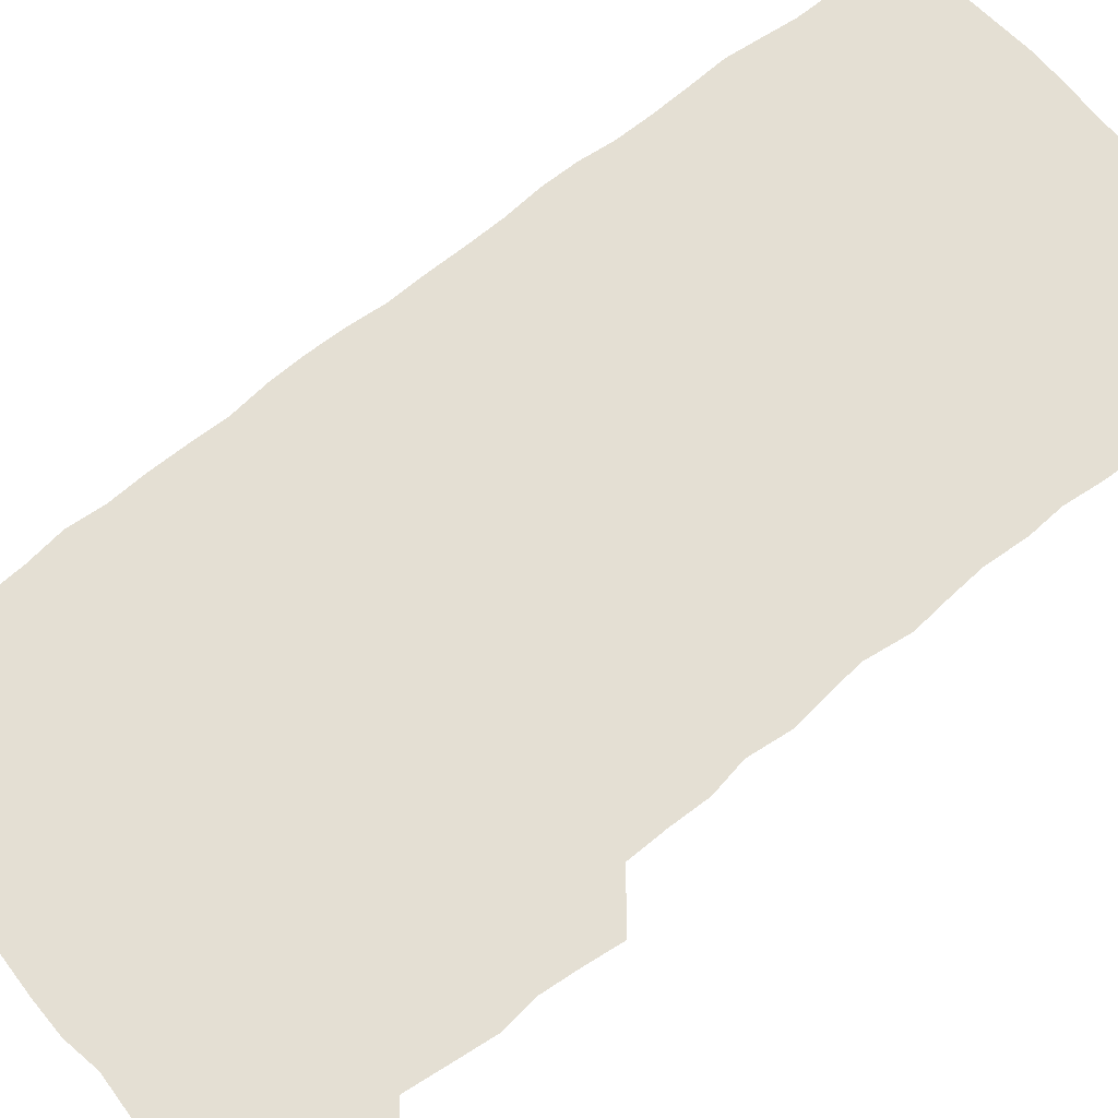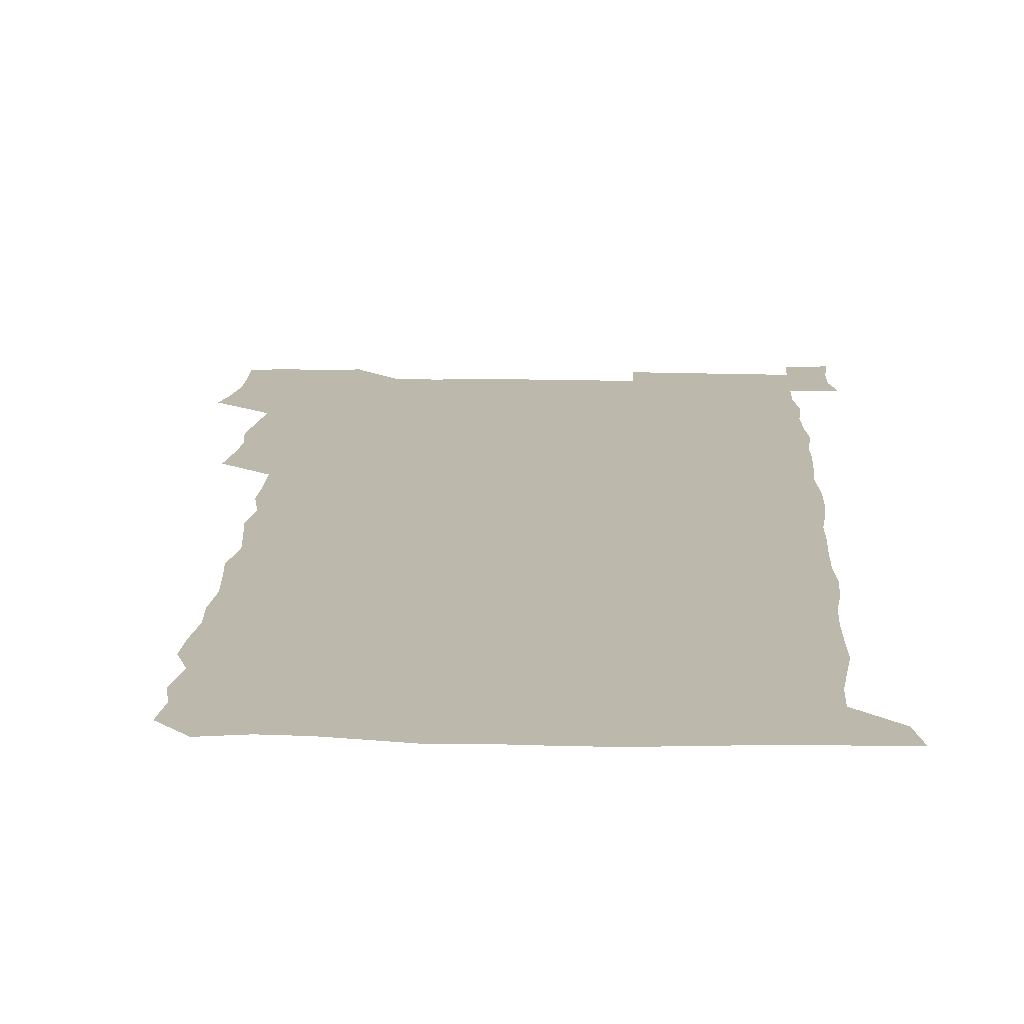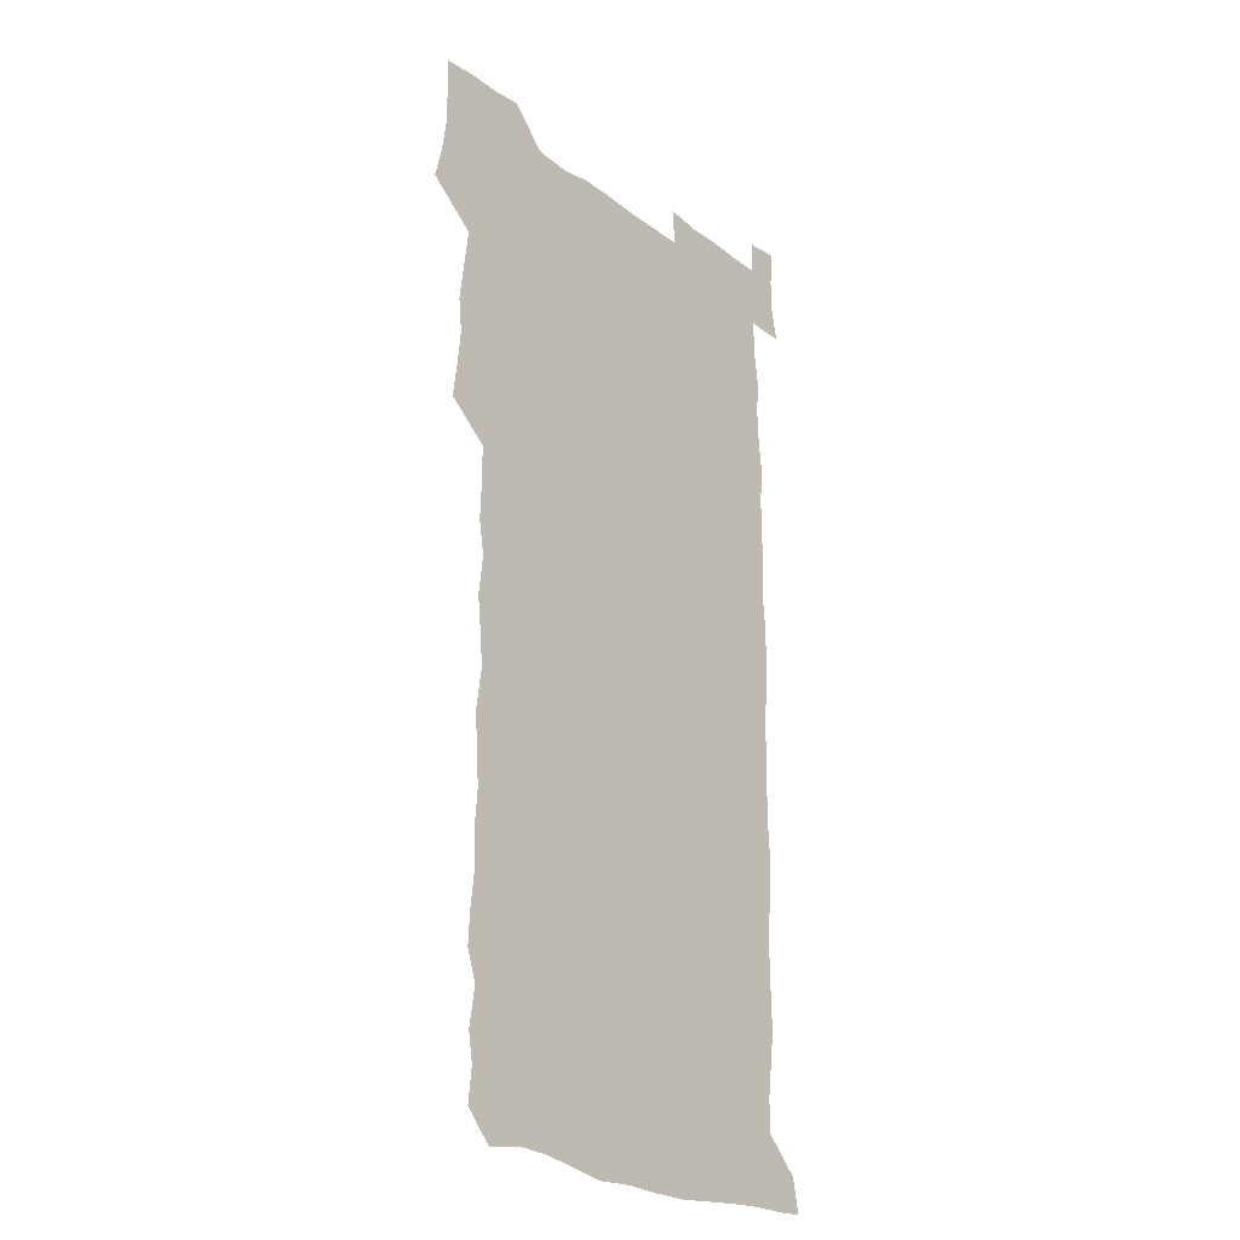
<metadata>
{"format":"obj","ext":"obj","renderer":"f3d","projection":"perspective","resolution":1024,"background":"white","views":[{"elev":66.4,"azim":-129.9,"up":"+Z"},{"elev":14.9,"azim":2.4,"up":"+Z"},{"elev":-23.4,"azim":-50.7,"up":"+Y"}]}
</metadata>
<code>
v 460.6 527.7 0
v 464 541.1 0
v 466.1 555.8 0
v 466.3 570.7 0
v 465.9 585.9 0
v 474.8 433.6 0
v 476.8 448.2 0
v 478.4 463.5 0
v 476.9 478.2 0
v 479 494.1 0
v 481.2 510.9 0
v 481.7 525.6 0
v 479.1 540.6 0
v 483.7 554.4 0
v 482 569.7 0
v 480.2 587.1 0
v 493.5 160.2 0
v 495.1 174.8 0
v 493 187 0
v 495.7 203.9 0
v 491.3 216.5 0
v 492.2 230.9 0
v 494 246.5 0
v 493.2 260.9 0
v 494.6 277.7 0
v 493.7 293.4 0
v 492.5 307.8 0
v 495.2 325.8 0
v 493.9 340.8 0
v 492.3 355.2 0
v 494.4 372 0
v 492 387 0
v 492.6 403 0
v 492.6 418.9 0
v 495.7 435.4 0
v 495.3 450.2 0
v 496.7 465.4 0
v 496.4 480.2 0
v 495.8 495.1 0
v 497.4 510.6 0
v 497.2 525.5 0
v 498 540.1 0
v 497.2 555.2 0
v 496 570.5 0
v 494.7 586.9 0
v 505 147.4 0
v 510.7 165.3 0
v 513.9 181.1 0
v 511.5 194 0
v 512.7 209.1 0
v 512.5 223.9 0
v 514.3 240.1 0
v 514.5 255.1 0
v 513.9 269.8 0
v 512.6 283.9 0
v 512.4 298.8 0
v 509.9 312.8 0
v 511 328.7 0
v 511.6 344.4 0
v 511.2 359.5 0
v 511.6 375 0
v 512.6 390.9 0
v 512.8 405.8 0
v 510 420.4 0
v 511.3 435.9 0
v 512.4 451.3 0
v 512.2 465.9 0
v 510.3 480.6 0
v 512.1 495.6 0
v 512.4 510.6 0
v 513 525.2 0
v 512.5 540.1 0
v 511.5 555.2 0
v 510.3 570.4 0
v 508.2 588.1 0
v 520.7 150.1 0
v 525.1 166 0
v 528.7 183.5 0
v 527.1 196.2 0
v 528.5 212.1 0
v 529.1 227.5 0
v 529.1 242.2 0
v 529.2 257.1 0
v 529 271.9 0
v 528.4 286.4 0
v 528 301.2 0
v 527.9 316.4 0
v 528.2 331.6 0
v 528 346.5 0
v 527.4 361.3 0
v 527.4 376.4 0
v 527.5 391.5 0
v 527.3 406.5 0
v 526.8 421.4 0
v 526.9 436.5 0
v 526.3 451.2 0
v 526.5 466.1 0
v 528.8 481.5 0
v 527.7 496 0
v 527.6 510.6 0
v 527.5 525.2 0
v 527.8 539.6 0
v 526.6 554.6 0
v 523.8 572 0
v 535.9 149.3 0
v 540.5 167 0
v 542.3 183.2 0
v 544.4 200.2 0
v 544.1 214.4 0
v 544.1 229 0
v 543.9 243.5 0
v 543.5 257.8 0
v 543.1 272.4 0
v 543.1 287.4 0
v 542.8 302.2 0
v 543.2 317.7 0
v 542.5 331.9 0
v 542.4 346.9 0
v 542.2 361.6 0
v 542.8 377.3 0
v 541.9 391.6 0
v 543.3 407.6 0
v 542.5 422 0
v 542.7 437 0
v 542.9 451.9 0
v 542.8 466.7 0
v 542.5 481.4 0
v 542.4 496 0
v 542.4 510.5 0
v 542 525.1 0
v 543.2 539 0
v 541.2 555.3 0
v 539.9 570.8 0
v 551.1 146.8 0
v 554.6 164.8 0
v 557.1 184.4 0
v 558.5 201.1 0
v 558.3 214.6 0
v 558.6 229.8 0
v 558 243.6 0
v 558 258.5 0
v 557.8 273.1 0
v 557.3 287.5 0
v 557.6 303 0
v 557 317.2 0
v 557.2 332.4 0
v 557.1 347.2 0
v 556.3 361.1 0
v 557.1 377.2 0
v 556.9 392 0
v 557.4 407.4 0
v 557.2 422.1 0
v 556.9 436.7 0
v 557.3 451.8 0
v 557.2 466.5 0
v 557.1 481.3 0
v 557 496 0
v 557 510.6 0
v 556.9 525.1 0
v 557.4 539.1 0
v 556.5 554.3 0
v 554.4 573.1 0
v 565.8 144.3 0
v 570.6 167.6 0
v 571.4 183 0
v 572 199.8 0
v 573 216.8 0
v 572.9 230.2 0
v 572.3 243.7 0
v 572.2 258.3 0
v 572.3 273.4 0
v 572.1 288.2 0
v 572 303 0
v 572.1 318.2 0
v 571.9 332.8 0
v 570.9 346.8 0
v 572.1 363.2 0
v 572.2 378.2 0
v 572 392.5 0
v 572 407.4 0
v 571.8 422.1 0
v 571.8 436.9 0
v 572.1 452 0
v 571.5 466.6 0
v 571.6 481.3 0
v 571.9 496.1 0
v 571.8 510.6 0
v 571.7 525.2 0
v 571.6 539.8 0
v 571.1 555.1 0
v 569.6 572.9 0
v 582.5 145.1 0
v 585.4 167.9 0
v 586.3 183.8 0
v 586.6 199.9 0
v 586.7 214.6 0
v 586.7 230.1 0
v 586.7 243.9 0
v 586.6 257.8 0
v 586.8 274.3 0
v 586.4 287.8 0
v 586.5 303.4 0
v 586.4 317.9 0
v 586.6 333.5 0
v 586.3 347.8 0
v 586.4 362.9 0
v 586.3 377.2 0
v 586.5 392.6 0
v 586.4 407.2 0
v 586.3 422.1 0
v 586.3 436.6 0
v 586.3 451.8 0
v 586.5 466.6 0
v 586.3 481.3 0
v 586.3 496 0
v 586.5 510.6 0
v 586.4 525.2 0
v 586.4 539.7 0
v 586 555.2 0
v 585.2 572 0
v 599.1 144.4 0
v 600.2 166.4 0
v 600.9 185 0
v 601 199.4 0
v 600.8 214 0
v 600.4 230.5 0
v 601.2 242.7 0
v 601 257.5 0
v 600.9 273.9 0
v 600.8 288.2 0
v 600.9 302.6 0
v 600.8 317.4 0
v 600.8 334.2 0
v 600.8 347.7 0
v 601 363.4 0
v 600.9 378 0
v 601 392.3 0
v 600.9 407.2 0
v 600.9 421.9 0
v 600.8 436.6 0
v 600.9 452 0
v 600.9 466.6 0
v 600.9 481.3 0
v 600.9 496 0
v 601 510.7 0
v 601.1 525.1 0
v 601.1 539.2 0
v 600.8 556.1 0
v 600.7 571.9 0
v 615.5 144.3 0
v 615.4 164.3 0
v 615.1 183.9 0
v 615.3 200.1 0
v 615.3 213.7 0
v 615.1 228.7 0
v 615.3 244.3 0
v 615.3 257.5 0
v 615.1 274.2 0
v 615.1 288.4 0
v 615.4 302.5 0
v 615.3 317.9 0
v 615.2 333.1 0
v 615.2 348.7 0
v 615.3 363 0
v 615.6 377.2 0
v 615.3 392.6 0
v 615.5 407.1 0
v 615.5 421.9 0
v 615.3 437.1 0
v 615.5 451.8 0
v 615.4 466.6 0
v 615.5 481.2 0
v 615.9 496.1 0
v 615.6 510.9 0
v 615.7 525.5 0
v 615.6 539.9 0
v 615.9 555.1 0
v 615.9 571.8 0
v 615.8 588.1 0
v 631.3 145.6 0
v 630.4 168.3 0
v 630.2 182.1 0
v 629 200.4 0
v 629.5 213.9 0
v 629.9 227.8 0
v 629.5 243.5 0
v 629.4 258.9 0
v 629.5 273.4 0
v 629.9 287.3 0
v 629.8 302.4 0
v 629.8 317.6 0
v 629.5 333.3 0
v 629.3 348.5 0
v 629.5 363 0
v 629.9 377.4 0
v 629.9 392.3 0
v 629.8 407.2 0
v 630.1 421.8 0
v 630.7 436.2 0
v 629.9 451.9 0
v 629.7 466.6 0
v 630.1 481.2 0
v 630.3 496.1 0
v 630.4 510.9 0
v 630.4 525.6 0
v 630.4 540.2 0
v 630.6 555 0
v 630.9 570.2 0
v 630.9 586.3 0
v 647.6 147 0
v 645 167.7 0
v 644.6 182.4 0
v 644.3 197.7 0
v 644.3 212.4 0
v 644.3 227.2 0
v 643.8 242.9 0
v 645.2 256.4 0
v 644.1 272.7 0
v 643.4 288.8 0
v 643.7 302.8 0
v 644.3 317 0
v 644.2 332.3 0
v 645.6 346.4 0
v 644.2 362.4 0
v 644.9 376.7 0
v 645.7 391.2 0
v 644.8 406.7 0
v 644.7 421.7 0
v 644.9 436.5 0
v 644.3 451.7 0
v 645.7 466.3 0
v 644.8 481.3 0
v 645.2 496 0
v 645.3 510.9 0
v 645.4 525.7 0
v 645.3 540.4 0
v 645.5 555.3 0
v 645.6 570 0
v 645.8 586.4 0
v 663.1 147.8 0
v 658.5 168.5 0
v 659 181.3 0
v 659.4 195.3 0
v 659 211 0
v 658.6 226.3 0
v 659 240.8 0
v 659.5 255.5 0
v 659.1 271 0
v 659.7 285.8 0
v 660 300.5 0
v 658.6 316.3 0
v 660.4 330.2 0
v 660.9 345 0
v 659 361.5 0
v 660.1 375.9 0
v 660.6 390.7 0
v 659.7 406.2 0
v 659.7 421 0
v 660.6 435.8 0
v 660.2 450.9 0
v 661.4 465.7 0
v 660.4 481 0
v 660.4 495.8 0
v 660.6 510.7 0
v 661.6 525.8 0
v 660.8 540.8 0
v 660.6 555.8 0
v 660.3 570.2 0
v 660.8 585.6 0
v 678.1 147.8 0
v 674.1 165.2 0
v 673.2 178.7 0
v 673.4 193.3 0
v 675.1 207 0
v 676.7 221 0
v 676.2 236.2 0
v 675.9 251.6 0
v 676.1 266.8 0
v 677.8 281.3 0
v 678.2 296.1 0
v 677.1 311.9 0
v 677.1 327.3 0
v 677.3 342.6 0
v 677.2 358.4 0
v 678.6 373.2 0
v 679.2 388 0
v 679 403.2 0
v 677.5 419.1 0
v 678.1 434.4 0
v 678.4 449.7 0
v 677.9 465 0
v 679.4 479.9 0
v 677.6 495.4 0
v 677 510.6 0
v 678.1 525.7 0
v 675.9 541.6 0
v 675.7 556.8 0
v 675.3 570.7 0
v 675.7 585.4 0
v 676 599.9 0
v 691.4 148.4 0
v 688.4 163.3 0
v 694 556.4 0
v 690.8 571.4 0
v 690.7 585.8 0
v 692 601.4 0
f 11 12 1
f 1 12 2
f 12 13 2
f 2 13 3
f 13 14 3
f 3 14 4
f 14 15 4
f 4 15 5
f 15 16 5
f 34 35 6
f 6 35 7
f 35 36 7
f 7 36 8
f 36 37 8
f 8 37 9
f 37 38 9
f 9 38 10
f 38 39 10
f 10 39 11
f 39 40 11
f 11 40 12
f 40 41 12
f 12 41 13
f 41 42 13
f 13 42 14
f 42 43 14
f 14 43 15
f 43 44 15
f 15 44 16
f 44 45 16
f 46 47 17
f 17 47 18
f 47 48 18
f 18 48 19
f 48 49 19
f 19 49 20
f 49 50 20
f 20 50 21
f 50 51 21
f 21 51 22
f 51 52 22
f 22 52 23
f 52 53 23
f 23 53 24
f 53 54 24
f 24 54 25
f 54 55 25
f 25 55 26
f 55 56 26
f 26 56 27
f 56 57 27
f 27 57 28
f 57 58 28
f 28 58 29
f 58 59 29
f 29 59 30
f 59 60 30
f 30 60 31
f 60 61 31
f 31 61 32
f 61 62 32
f 32 62 33
f 62 63 33
f 33 63 34
f 63 64 34
f 34 64 35
f 64 65 35
f 35 65 36
f 65 66 36
f 36 66 37
f 66 67 37
f 37 67 38
f 67 68 38
f 38 68 39
f 68 69 39
f 39 69 40
f 69 70 40
f 40 70 41
f 70 71 41
f 41 71 42
f 71 72 42
f 42 72 43
f 72 73 43
f 43 73 44
f 73 74 44
f 44 74 45
f 74 75 45
f 46 76 47
f 76 77 47
f 47 77 48
f 77 78 48
f 48 78 49
f 78 79 49
f 49 79 50
f 79 80 50
f 50 80 51
f 80 81 51
f 51 81 52
f 81 82 52
f 52 82 53
f 82 83 53
f 53 83 54
f 83 84 54
f 54 84 55
f 84 85 55
f 55 85 56
f 85 86 56
f 56 86 57
f 86 87 57
f 57 87 58
f 87 88 58
f 58 88 59
f 88 89 59
f 59 89 60
f 89 90 60
f 60 90 61
f 90 91 61
f 61 91 62
f 91 92 62
f 62 92 63
f 92 93 63
f 63 93 64
f 93 94 64
f 64 94 65
f 94 95 65
f 65 95 66
f 95 96 66
f 66 96 67
f 96 97 67
f 67 97 68
f 97 98 68
f 68 98 69
f 98 99 69
f 69 99 70
f 99 100 70
f 70 100 71
f 100 101 71
f 71 101 72
f 101 102 72
f 72 102 73
f 102 103 73
f 73 103 74
f 103 104 74
f 74 104 75
f 76 105 77
f 105 106 77
f 77 106 78
f 106 107 78
f 78 107 79
f 107 108 79
f 79 108 80
f 108 109 80
f 80 109 81
f 109 110 81
f 81 110 82
f 110 111 82
f 82 111 83
f 111 112 83
f 83 112 84
f 112 113 84
f 84 113 85
f 113 114 85
f 85 114 86
f 114 115 86
f 86 115 87
f 115 116 87
f 87 116 88
f 116 117 88
f 88 117 89
f 117 118 89
f 89 118 90
f 118 119 90
f 90 119 91
f 119 120 91
f 91 120 92
f 120 121 92
f 92 121 93
f 121 122 93
f 93 122 94
f 122 123 94
f 94 123 95
f 123 124 95
f 95 124 96
f 124 125 96
f 96 125 97
f 125 126 97
f 97 126 98
f 126 127 98
f 98 127 99
f 127 128 99
f 99 128 100
f 128 129 100
f 100 129 101
f 129 130 101
f 101 130 102
f 130 131 102
f 102 131 103
f 131 132 103
f 103 132 104
f 132 133 104
f 105 134 106
f 134 135 106
f 106 135 107
f 135 136 107
f 107 136 108
f 136 137 108
f 108 137 109
f 137 138 109
f 109 138 110
f 138 139 110
f 110 139 111
f 139 140 111
f 111 140 112
f 140 141 112
f 112 141 113
f 141 142 113
f 113 142 114
f 142 143 114
f 114 143 115
f 143 144 115
f 115 144 116
f 144 145 116
f 116 145 117
f 145 146 117
f 117 146 118
f 146 147 118
f 118 147 119
f 147 148 119
f 119 148 120
f 148 149 120
f 120 149 121
f 149 150 121
f 121 150 122
f 150 151 122
f 122 151 123
f 151 152 123
f 123 152 124
f 152 153 124
f 124 153 125
f 153 154 125
f 125 154 126
f 154 155 126
f 126 155 127
f 155 156 127
f 127 156 128
f 156 157 128
f 128 157 129
f 157 158 129
f 129 158 130
f 158 159 130
f 130 159 131
f 159 160 131
f 131 160 132
f 160 161 132
f 132 161 133
f 161 162 133
f 134 163 135
f 163 164 135
f 135 164 136
f 164 165 136
f 136 165 137
f 165 166 137
f 137 166 138
f 166 167 138
f 138 167 139
f 167 168 139
f 139 168 140
f 168 169 140
f 140 169 141
f 169 170 141
f 141 170 142
f 170 171 142
f 142 171 143
f 171 172 143
f 143 172 144
f 172 173 144
f 144 173 145
f 173 174 145
f 145 174 146
f 174 175 146
f 146 175 147
f 175 176 147
f 147 176 148
f 176 177 148
f 148 177 149
f 177 178 149
f 149 178 150
f 178 179 150
f 150 179 151
f 179 180 151
f 151 180 152
f 180 181 152
f 152 181 153
f 181 182 153
f 153 182 154
f 182 183 154
f 154 183 155
f 183 184 155
f 155 184 156
f 184 185 156
f 156 185 157
f 185 186 157
f 157 186 158
f 186 187 158
f 158 187 159
f 187 188 159
f 159 188 160
f 188 189 160
f 160 189 161
f 189 190 161
f 161 190 162
f 190 191 162
f 163 192 164
f 192 193 164
f 164 193 165
f 193 194 165
f 165 194 166
f 194 195 166
f 166 195 167
f 195 196 167
f 167 196 168
f 196 197 168
f 168 197 169
f 197 198 169
f 169 198 170
f 198 199 170
f 170 199 171
f 199 200 171
f 171 200 172
f 200 201 172
f 172 201 173
f 201 202 173
f 173 202 174
f 202 203 174
f 174 203 175
f 203 204 175
f 175 204 176
f 204 205 176
f 176 205 177
f 205 206 177
f 177 206 178
f 206 207 178
f 178 207 179
f 207 208 179
f 179 208 180
f 208 209 180
f 180 209 181
f 209 210 181
f 181 210 182
f 210 211 182
f 182 211 183
f 211 212 183
f 183 212 184
f 212 213 184
f 184 213 185
f 213 214 185
f 185 214 186
f 214 215 186
f 186 215 187
f 215 216 187
f 187 216 188
f 216 217 188
f 188 217 189
f 217 218 189
f 189 218 190
f 218 219 190
f 190 219 191
f 219 220 191
f 192 221 193
f 221 222 193
f 193 222 194
f 222 223 194
f 194 223 195
f 223 224 195
f 195 224 196
f 224 225 196
f 196 225 197
f 225 226 197
f 197 226 198
f 226 227 198
f 198 227 199
f 227 228 199
f 199 228 200
f 228 229 200
f 200 229 201
f 229 230 201
f 201 230 202
f 230 231 202
f 202 231 203
f 231 232 203
f 203 232 204
f 232 233 204
f 204 233 205
f 233 234 205
f 205 234 206
f 234 235 206
f 206 235 207
f 235 236 207
f 207 236 208
f 236 237 208
f 208 237 209
f 237 238 209
f 209 238 210
f 238 239 210
f 210 239 211
f 239 240 211
f 211 240 212
f 240 241 212
f 212 241 213
f 241 242 213
f 213 242 214
f 242 243 214
f 214 243 215
f 243 244 215
f 215 244 216
f 244 245 216
f 216 245 217
f 245 246 217
f 217 246 218
f 246 247 218
f 218 247 219
f 247 248 219
f 219 248 220
f 248 249 220
f 221 250 222
f 250 251 222
f 222 251 223
f 251 252 223
f 223 252 224
f 252 253 224
f 224 253 225
f 253 254 225
f 225 254 226
f 254 255 226
f 226 255 227
f 255 256 227
f 227 256 228
f 256 257 228
f 228 257 229
f 257 258 229
f 229 258 230
f 258 259 230
f 230 259 231
f 259 260 231
f 231 260 232
f 260 261 232
f 232 261 233
f 261 262 233
f 233 262 234
f 262 263 234
f 234 263 235
f 263 264 235
f 235 264 236
f 264 265 236
f 236 265 237
f 265 266 237
f 237 266 238
f 266 267 238
f 238 267 239
f 267 268 239
f 239 268 240
f 268 269 240
f 240 269 241
f 269 270 241
f 241 270 242
f 270 271 242
f 242 271 243
f 271 272 243
f 243 272 244
f 272 273 244
f 244 273 245
f 273 274 245
f 245 274 246
f 274 275 246
f 246 275 247
f 275 276 247
f 247 276 248
f 276 277 248
f 248 277 249
f 277 278 249
f 250 280 251
f 280 281 251
f 251 281 252
f 281 282 252
f 252 282 253
f 282 283 253
f 253 283 254
f 283 284 254
f 254 284 255
f 284 285 255
f 255 285 256
f 285 286 256
f 256 286 257
f 286 287 257
f 257 287 258
f 287 288 258
f 258 288 259
f 288 289 259
f 259 289 260
f 289 290 260
f 260 290 261
f 290 291 261
f 261 291 262
f 291 292 262
f 262 292 263
f 292 293 263
f 263 293 264
f 293 294 264
f 264 294 265
f 294 295 265
f 265 295 266
f 295 296 266
f 266 296 267
f 296 297 267
f 267 297 268
f 297 298 268
f 268 298 269
f 298 299 269
f 269 299 270
f 299 300 270
f 270 300 271
f 300 301 271
f 271 301 272
f 301 302 272
f 272 302 273
f 302 303 273
f 273 303 274
f 303 304 274
f 274 304 275
f 304 305 275
f 275 305 276
f 305 306 276
f 276 306 277
f 306 307 277
f 277 307 278
f 307 308 278
f 278 308 279
f 308 309 279
f 280 310 281
f 310 311 281
f 281 311 282
f 311 312 282
f 282 312 283
f 312 313 283
f 283 313 284
f 313 314 284
f 284 314 285
f 314 315 285
f 285 315 286
f 315 316 286
f 286 316 287
f 316 317 287
f 287 317 288
f 317 318 288
f 288 318 289
f 318 319 289
f 289 319 290
f 319 320 290
f 290 320 291
f 320 321 291
f 291 321 292
f 321 322 292
f 292 322 293
f 322 323 293
f 293 323 294
f 323 324 294
f 294 324 295
f 324 325 295
f 295 325 296
f 325 326 296
f 296 326 297
f 326 327 297
f 297 327 298
f 327 328 298
f 298 328 299
f 328 329 299
f 299 329 300
f 329 330 300
f 300 330 301
f 330 331 301
f 301 331 302
f 331 332 302
f 302 332 303
f 332 333 303
f 303 333 304
f 333 334 304
f 304 334 305
f 334 335 305
f 305 335 306
f 335 336 306
f 306 336 307
f 336 337 307
f 307 337 308
f 337 338 308
f 308 338 309
f 338 339 309
f 310 340 311
f 340 341 311
f 311 341 312
f 341 342 312
f 312 342 313
f 342 343 313
f 313 343 314
f 343 344 314
f 314 344 315
f 344 345 315
f 315 345 316
f 345 346 316
f 316 346 317
f 346 347 317
f 317 347 318
f 347 348 318
f 318 348 319
f 348 349 319
f 319 349 320
f 349 350 320
f 320 350 321
f 350 351 321
f 321 351 322
f 351 352 322
f 322 352 323
f 352 353 323
f 323 353 324
f 353 354 324
f 324 354 325
f 354 355 325
f 325 355 326
f 355 356 326
f 326 356 327
f 356 357 327
f 327 357 328
f 357 358 328
f 328 358 329
f 358 359 329
f 329 359 330
f 359 360 330
f 330 360 331
f 360 361 331
f 331 361 332
f 361 362 332
f 332 362 333
f 362 363 333
f 333 363 334
f 363 364 334
f 334 364 335
f 364 365 335
f 335 365 336
f 365 366 336
f 336 366 337
f 366 367 337
f 337 367 338
f 367 368 338
f 338 368 339
f 368 369 339
f 340 370 341
f 370 371 341
f 341 371 342
f 371 372 342
f 342 372 343
f 372 373 343
f 343 373 344
f 373 374 344
f 344 374 345
f 374 375 345
f 345 375 346
f 375 376 346
f 346 376 347
f 376 377 347
f 347 377 348
f 377 378 348
f 348 378 349
f 378 379 349
f 349 379 350
f 379 380 350
f 350 380 351
f 380 381 351
f 351 381 352
f 381 382 352
f 352 382 353
f 382 383 353
f 353 383 354
f 383 384 354
f 354 384 355
f 384 385 355
f 355 385 356
f 385 386 356
f 356 386 357
f 386 387 357
f 357 387 358
f 387 388 358
f 358 388 359
f 388 389 359
f 359 389 360
f 389 390 360
f 360 390 361
f 390 391 361
f 361 391 362
f 391 392 362
f 362 392 363
f 392 393 363
f 363 393 364
f 393 394 364
f 364 394 365
f 394 395 365
f 365 395 366
f 395 396 366
f 366 396 367
f 396 397 367
f 367 397 368
f 397 398 368
f 368 398 369
f 398 399 369
f 370 401 371
f 401 402 371
f 371 402 372
f 397 403 398
f 403 404 398
f 398 404 399
f 404 405 399
f 399 405 400
f 405 406 400

</code>
